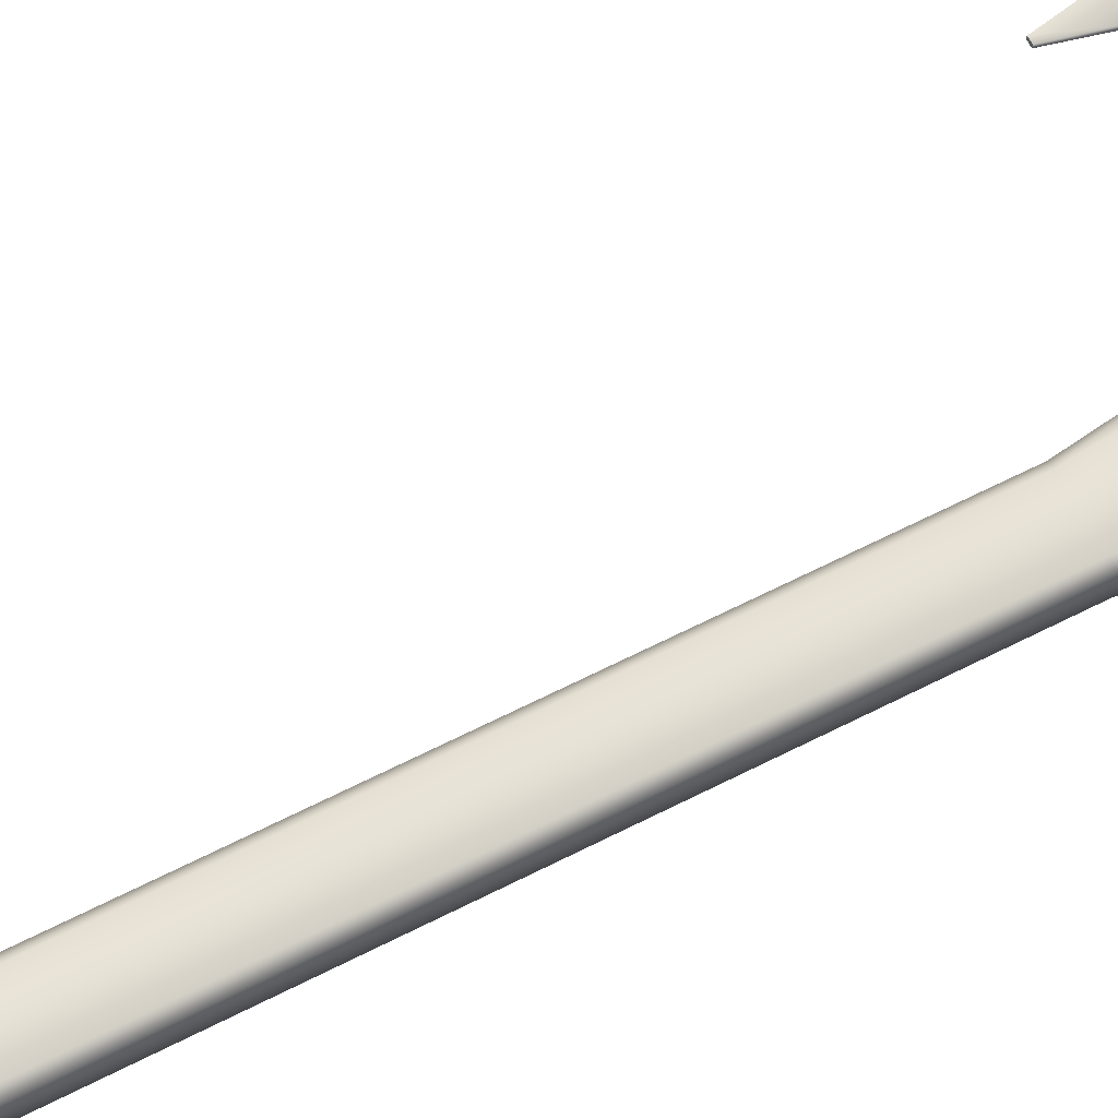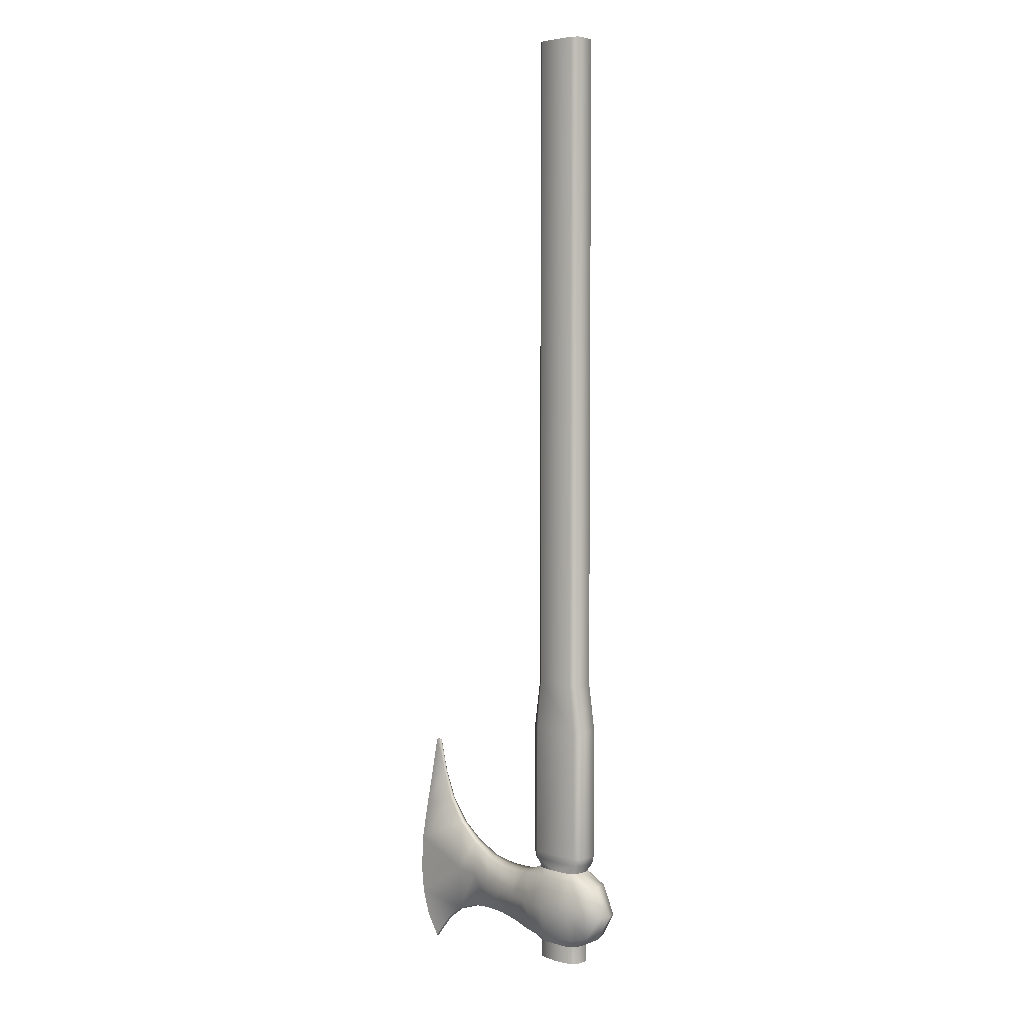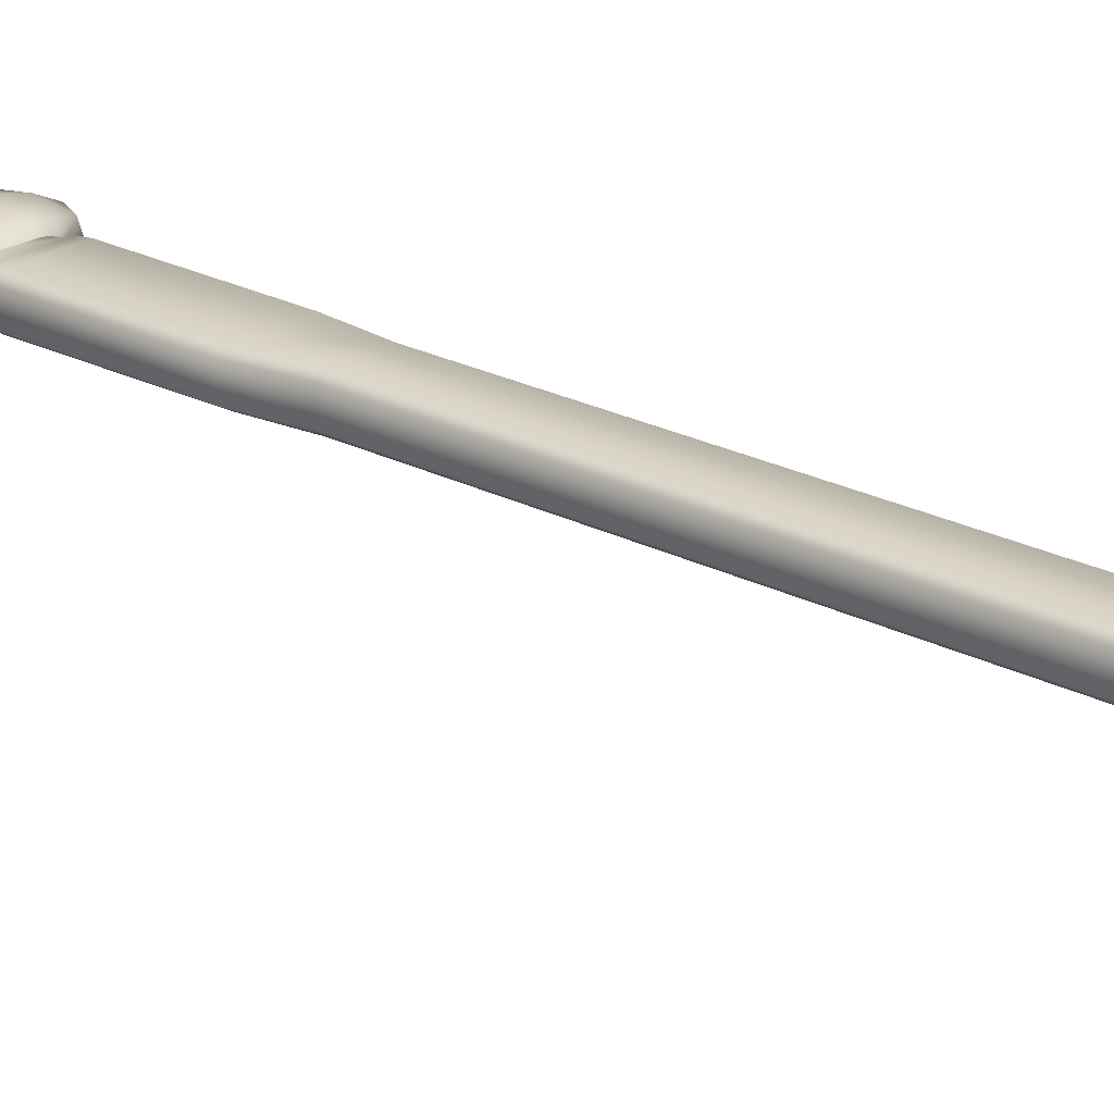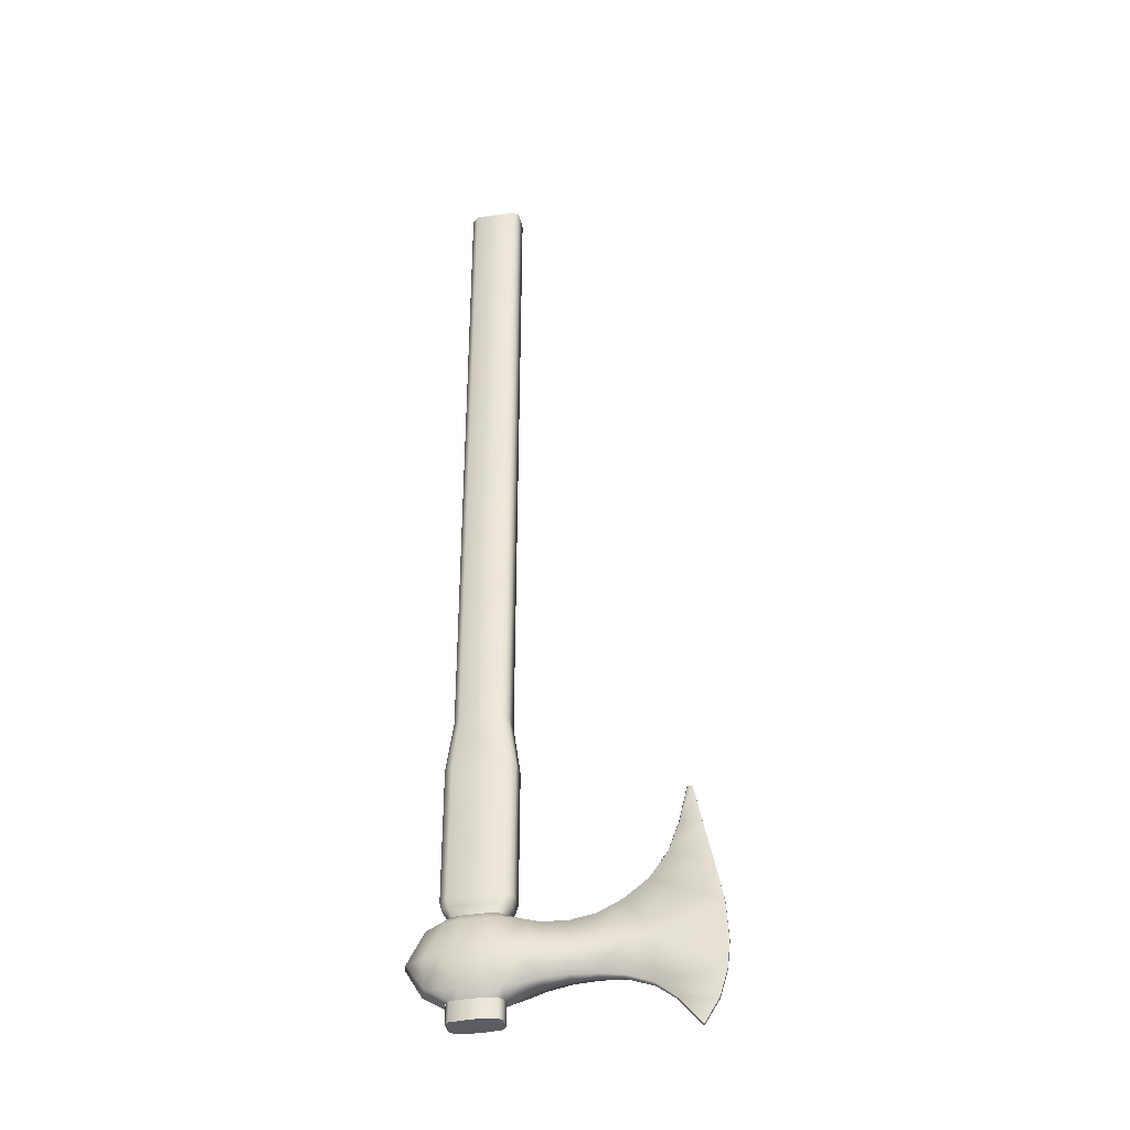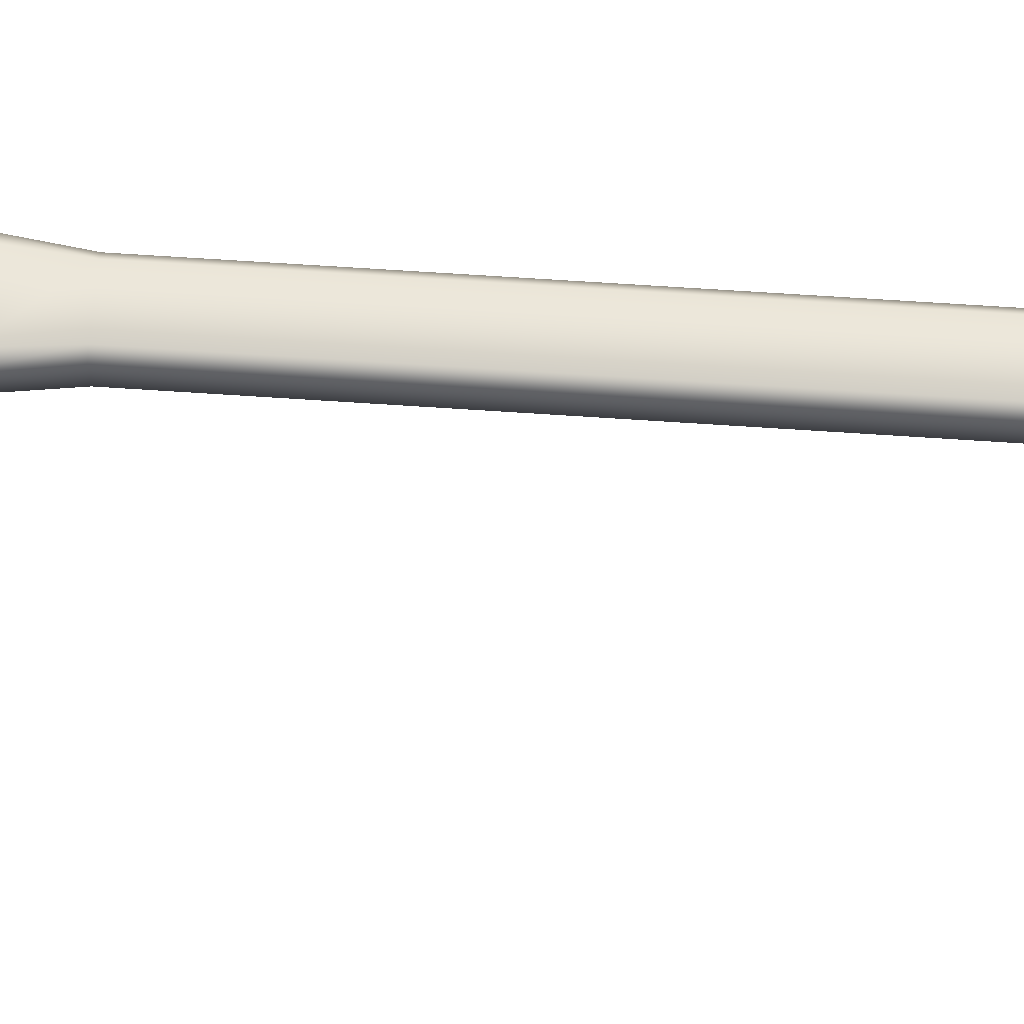
<metadata>
{"format":"obj","ext":"obj","renderer":"f3d","projection":"perspective","resolution":1024,"background":"white","views":[{"elev":63.9,"azim":62.7,"up":"+Y"},{"elev":4.1,"azim":44.0,"up":"+Z"},{"elev":22.4,"azim":-47.7,"up":"+Y"},{"elev":-36.6,"azim":-168.1,"up":"+Z"},{"elev":62.3,"azim":-86.0,"up":"+Y"}]}
</metadata>
<code>
v  992.1 -72.53 3325
v  1218 -72.53 3325
v  963.5 -30.68 -2088
v  1223 -59.12 -2088
v  958.7 64.73 3325
v  1252 64.73 3325
v  963.5 51.69 -2088
v  1247 49.28 -2088
v  958.7 -45.46 3325
v  1252 -45.46 3325
v  989.1 -59.11 -2088
v  1247 -28.89 -2088
v  992.6 91.8 3325
v  1218 91.8 3325
v  987.3 78.72 -2088
v  1224 78.75 -2088
v  958.8 -72.53 -1447
v  1252 -72.53 -1447
v  1252 91.8 -1447
v  958.8 91.8 -1447
v  918.4 -45.46 -1447
v  1292 -45.46 -1447
v  1292 64.73 -1447
v  918.4 64.73 -1447
v  993.2 -72.53 -418.7
v  964.4 -72.53 -693.4
v  1217 91.8 -418.7
v  1246 91.8 -693.4
v  958.7 -45.46 -418.7
v  918.1 -45.46 -693.4
v  1252 64.73 -418.7
v  1292 64.73 -693.4
v  1246 -72.53 -693.4
v  1217 -72.53 -418.7
v  964.4 91.8 -693.4
v  992.7 91.8 -418.7
v  1292 -45.46 -693.4
v  1252 -45.46 -418.7
v  918.1 64.73 -693.4
v  958.7 64.73 -418.7
v  1223 -59.12 -1543
v  987.3 78.72 -1543
v  1247 -28.89 -1543
v  963.5 51.69 -1543
v  989.1 -59.11 -1543
v  1224 78.75 -1543
v  963.5 -30.68 -1543
v  1247 49.28 -1543
v  1242 91.8 -1491
v  930.1 -45.46 -1491
v  1280 64.73 -1491
v  1242 -72.53 -1491
v  969 91.8 -1491
v  1280 -45.46 -1491
v  930.1 64.73 -1491
v  1106 -72.49 -1543
v  1106 91.76 -1543
v  1106 91.76 -2088
v  1106 -72.49 -2088
v  969 -72.53 -1491
g Wood_LowPoly
f 33 34 25 26
f 35 36 27 28
f 1 13 5 9
f 37 32 31 38
f 12 4 16 8
f 47 44 7 3
f 30 26 25 29
f 4 12 43 41
f 32 28 27 31
f 15 7 44 42
f 60 52 18 17
f 49 53 20 19
f 54 51 23 22
f 29 40 39 30
f 50 60 17 21
f 34 33 37 38
f 51 49 19 23
f 36 35 39 40
f 17 18 33 26
f 19 20 35 28
f 22 23 32 37
f 21 17 26 30
f 23 19 28 32
f 24 21 30 39
f 18 22 37 33
f 20 24 39 35
f 50 55 44 47
f 54 52 41 43
f 55 53 42 44
f 45 56 60
f 49 46 57
f 43 48 51 54
f 47 45 60 50
f 48 46 49 51
f 21 24 55 50
f 54 22 18 52
f 55 24 20 53
f 11 59 56 45
f 16 58 57 46
f 8 48 43 12
f 11 45 47 3
f 16 46 48 8
f 11 15 58 59
f 4 41 56 59
f 15 42 57 58
f 59 58 16 4
f 3 7 15 11
f 1 2 14 13
f 10 6 14 2
f 2 1 25 34
f 13 14 27 36
f 6 10 38 31
f 1 9 29 25
f 14 6 31 27
f 9 5 40 29
f 10 2 34 38
f 5 13 36 40
f 57 42 53
f 57 53 49
f 56 52 60
f 56 41 52
v  1175 93.44 -1542
v  1175 93.44 -1984
v  959.2 52.14 -1543
v  1250 52.12 -1984
v  959.2 52.14 -1984
v  1250 52.11 -1543
v  375.8 39.49 -1507
v  638.8 68.23 -1610
v  -71.48 17.61 -1337
v  44.03 17.57 -908.7
v  1175 125.8 -1581
v  1038 121.4 -1581
v  1350 88.85 -1610
v  12.42 17.61 -2180
v  1038 93.42 -1542
v  1226 81.6 -1984
v  -115 17.61 -1562
v  -22.84 17.61 -1115
v  1175 125.8 -1936
v  1038 121.4 -1936
v  1350 88.54 -1908
v  154.3 24.71 -1271
v  509 52.12 -1579
v  1038 93.42 -1984
v  18.25 17.07 -908.5
v  90.51 19.61 -1105
v  250.5 30.81 -1405
v  509 52.04 -1893
v  863.8 99.31 -1931
v  863.8 99.3 -1595
v  771.7 86.94 -1614
v  771.7 86.68 -1908
v  375.8 39.48 -1904
v  638.8 68.21 -1892
v  -66.88 17.61 -2053
v  133.3 20.97 -2033
v  235.1 29.58 -1954
v  1451 60.81 -1764
v  1175 147.5 -1764
v  1038 146.3 -1764
v  1350 109.2 -1764
v  509 61.36 -1743
v  863.8 118.2 -1764
v  771.7 102.8 -1764
v  638.8 79.27 -1764
v  375.8 45.47 -1709
v  -111 17.61 -1909
v  -126.2 17.61 -1764
v  236.1 33.87 -1702
v  985.6 81.62 -1984
v  960.2 113.7 -1936
v  960.1 113.7 -1581
v  985.5 81.62 -1542
v  960.1 137.2 -1764
v  1227 81.6 -1543
v  1249 110.6 -1936
v  1249 110.7 -1581
v  1249 134.7 -1764
v  47.6 9.634 -905
v  -71.48 9.634 -1337
v  15.33 9.634 -2184
v  -115 9.634 -1562
v  -66.88 9.634 -2053
v  -111 9.634 -1909
v  90.4 9.634 -2093
v  771.7 -67.41 -1908
v  863.8 -80.04 -1931
v  -71.48 1.662 -1337
v  -115 1.662 -1562
v  509 9.634 -1568
v  509 -32.85 -1579
v  375.8 -20.23 -1507
v  375.8 9.634 -1498
v  638.8 -48.96 -1610
v  638.8 9.634 -1598
v  154.2 9.634 -1254
v  250.5 9.634 -1394
v  250.5 -11.54 -1405
v  154.3 -5.442 -1271
v  90.51 -0.3368 -1105
v  96.82 9.634 -1105
v  863.8 9.634 -1584
v  863.8 -80.03 -1595
v  771.7 -67.67 -1614
v  771.7 9.634 -1604
v  1350 -69.27 -1908
v  1375 9.634 -1920
v  1038 -102.1 -1936
v  1038 -74.15 -1984
v  985.6 -62.35 -1984
v  960.2 -94.47 -1936
v  1175 -106.6 -1936
v  1175 -74.17 -1984
v  1350 -69.58 -1610
v  1249 -91.45 -1581
v  1227 -62.33 -1543
v  1250 -32.85 -1543
v  18.25 2.199 -908.5
v  -22.84 1.662 -1115
v  375.8 -26.21 -1709
v  236.1 -14.6 -1702
v  1451 -41.54 -1764
v  1470 9.634 -1764
v  1249 -91.3 -1936
v  1038 -102.1 -1581
v  1038 -74.15 -1542
v  1175 -74.17 -1542
v  1175 -106.6 -1581
v  1175 -128.2 -1764
v  1038 -127 -1764
v  1250 9.634 -1543
v  1375 9.634 -1606
v  959.2 -32.87 -1543
v  985.5 -62.35 -1542
v  960.1 -94.47 -1581
v  44.03 1.7 -908.7
v  509 -32.77 -1893
v  638.8 -48.94 -1892
v  638.8 9.634 -1902
v  509 9.634 -1902
v  959.2 9.634 -1543
v  959.2 -32.87 -1984
v  959.2 9.634 -1984
v  863.8 9.634 -1942
v  960.1 -117.9 -1764
v  771.7 9.634 -1918
v  375.8 -20.21 -1904
v  375.8 9.634 -1916
v  133.3 -1.696 -2033
v  235.1 -10.31 -1954
v  235.1 9.634 -1965
v  133.3 9.634 -2041
v  509 -42.1 -1743
v  771.7 -83.53 -1764
v  863.8 -98.93 -1764
v  1350 -89.93 -1764
v  1249 -115.5 -1764
v  638.8 -60 -1764
v  -111 1.662 -1909
v  -66.88 1.662 -2053
v  12.42 1.662 -2180
v  -22.84 9.634 -1115
v  18.73 9.634 -904.9
v  -126.2 1.662 -1764
v  -126.2 9.634 -1764
v  1250 -32.85 -1984
v  1226 -62.33 -1984
v  1250 9.634 -1984
g Head_LowPoly
f 92 104 103 89
f 69 82 87 77
f 130 83 67 133
f 83 130 135 68
f 137 87 82 136
f 86 141 136 82
f 142 90 91 145
f 98 163 147 81
f 80 84 110 111
f 80 79 62 84
f 115 66 73 117
f 85 70 86 78
f 109 87 67 106
f 78 86 82 69
f 81 101 98
f 81 116 118 101
f 75 61 71 72
f 99 100 72 71
f 171 172 73 66
f 63 113 112 90
f 70 119 141 86
f 133 67 87 137
f 88 94 179 180
f 142 181 63 90
f 65 183 184 89
f 114 112 72 100
f 92 94 105 104
f 68 135 145 91
f 88 102 105 94
f 89 184 186 92
f 88 180 188 93
f 94 92 186 179
f 74 95 96
f 97 191 192 96
f 102 106 67 83
f 93 188 191 97
f 104 91 90 103
f 101 73 98
f 99 71 117 118
f 79 80 100 99
f 111 114 100 80
f 68 91 104 105
f 102 83 68 105
f 88 93 106 102
f 97 96 95 107
f 97 109 106 93
f 107 108 109 97
f 109 108 77 87
f 74 121 123 95
f 69 120 202 78
f 77 122 120 69
f 78 202 203 85
f 95 123 124 107
f 107 124 205 108
f 108 205 122 77
f 203 119 70 85
f 65 89 111 110
f 113 75 72 112
f 114 103 90 112
f 111 89 103 114
f 172 163 98 73
f 76 116 81 64
f 71 61 115 117
f 76 62 79 116
f 79 99 118 116
f 101 118 117 73
f 147 208 64 81
f 74 96 192 125
f 121 74 125
f 126 127 195 194
f 130 133 132 131
f 131 134 135 130
f 137 136 139 138
f 140 139 136 141
f 142 145 144 143
f 147 163 162 146
f 148 151 150 149
f 148 149 153 152
f 156 155 154 157
f 158 159 140 176
f 132 138 161 160
f 128 139 140 159
f 146 162 196
f 146 196 197 164
f 166 165 168 167
f 165 170 169 168
f 171 157 154 172
f 173 143 175 174
f 141 119 176 140
f 133 137 138 132
f 177 180 179 178
f 142 143 173 181
f 182 127 184 183
f 165 175 185 170
f 126 194 198 178
f 134 144 145 135
f 198 193 177 178
f 127 126 186 184
f 177 187 188 180
f 178 179 186 126
f 189 200 201
f 190 189 192 191
f 132 160 193 131
f 187 190 191 188
f 194 195 143 144
f 196 162 154
f 169 197 155 168
f 170 148 152 169
f 170 185 151 148
f 194 144 134 198
f 193 198 134 131
f 160 187 177 193
f 160 161 190 187
f 161 204 199 190
f 161 138 129 204
f 201 200 123 121
f 128 159 202 120
f 129 128 120 122
f 203 202 159 158
f 200 199 124 123
f 199 204 205 124
f 204 129 122 205
f 176 119 203 158
f 182 150 151 127
f 174 175 165 166
f 185 175 143 195
f 151 185 195 127
f 172 154 162 163
f 207 206 146 164
f 168 155 156 167
f 207 164 152 153
f 197 169 152 164
f 155 197 196 154
f 147 146 206 208
f 139 128 129 138
f 199 200 189 190
f 192 189 201 125
f 121 125 201

</code>
